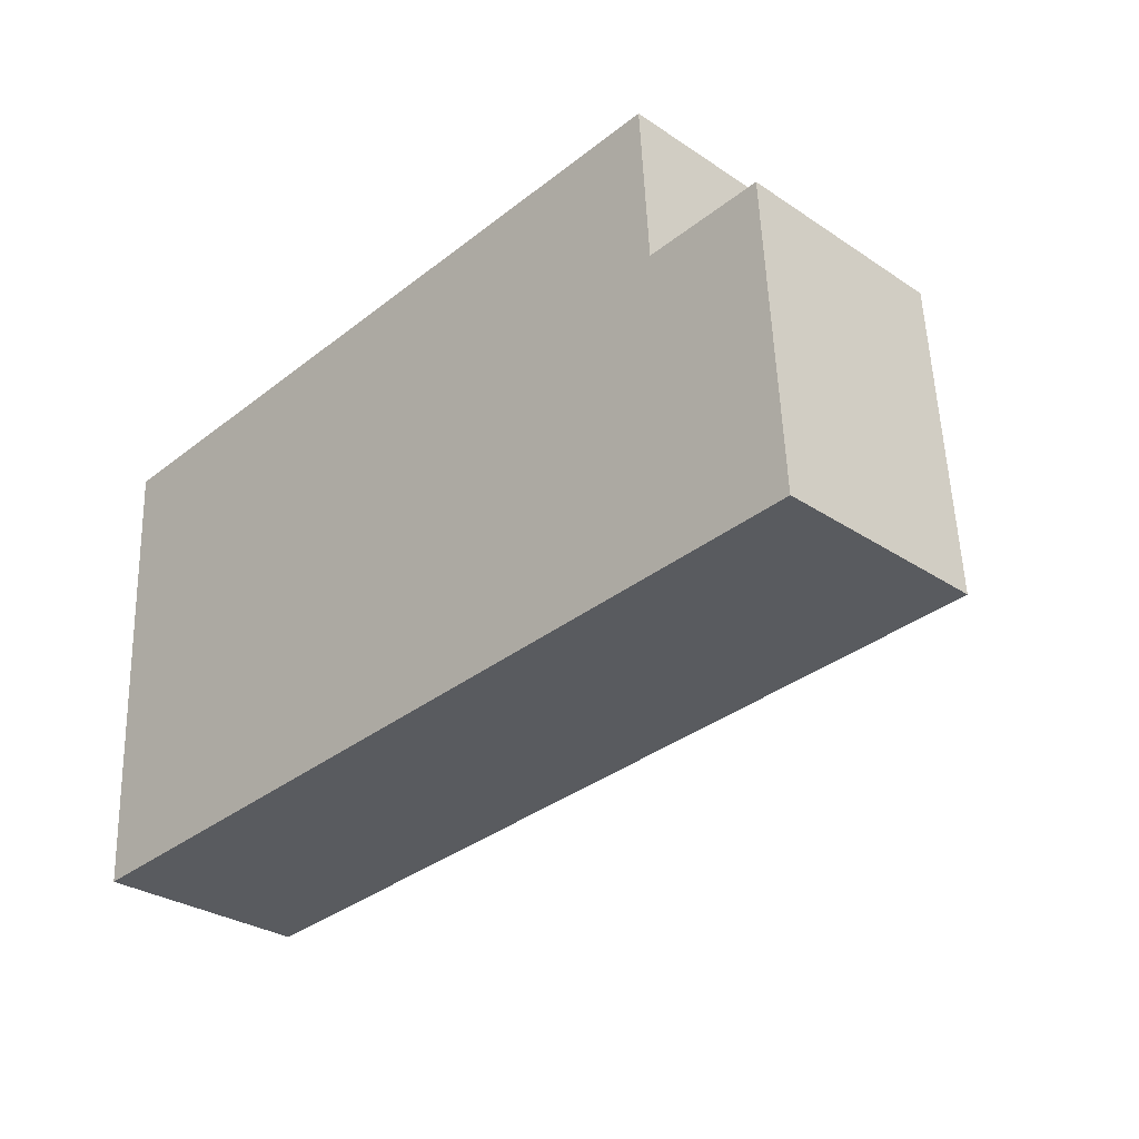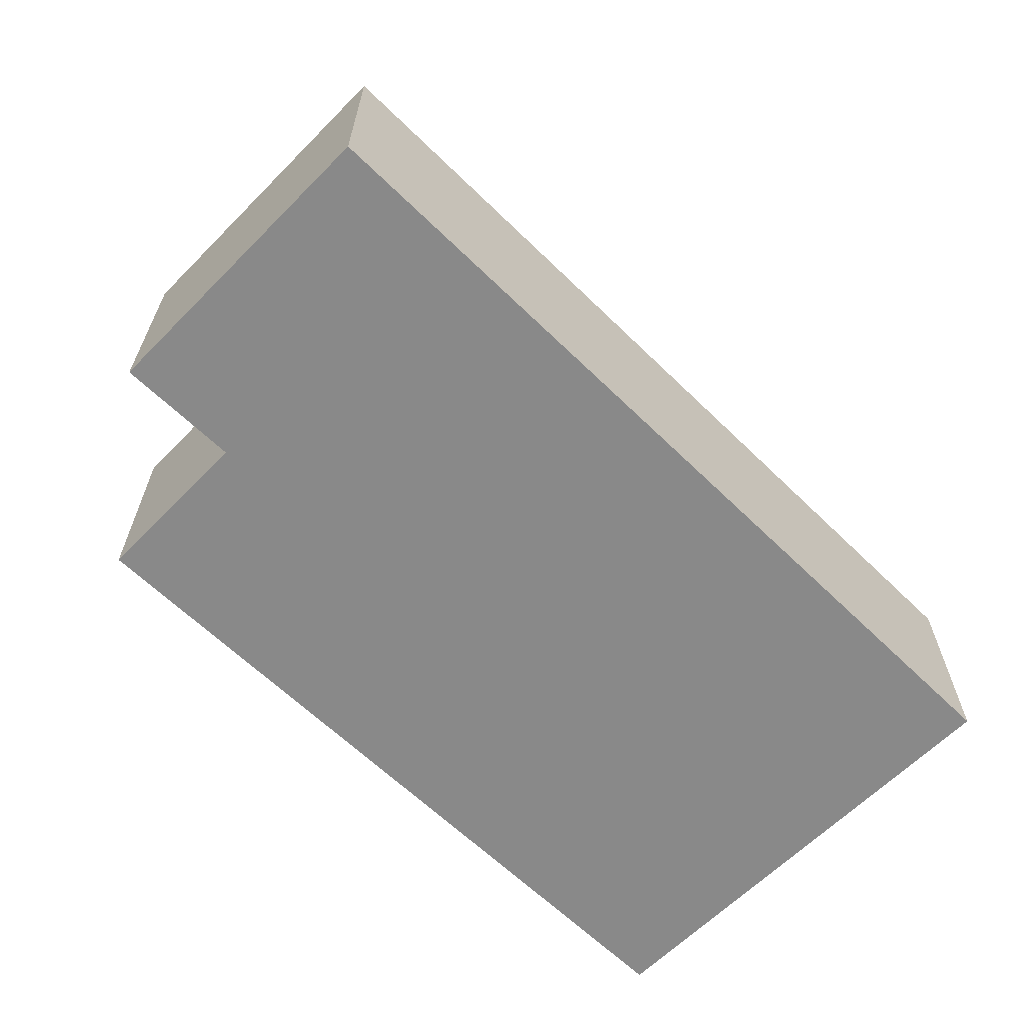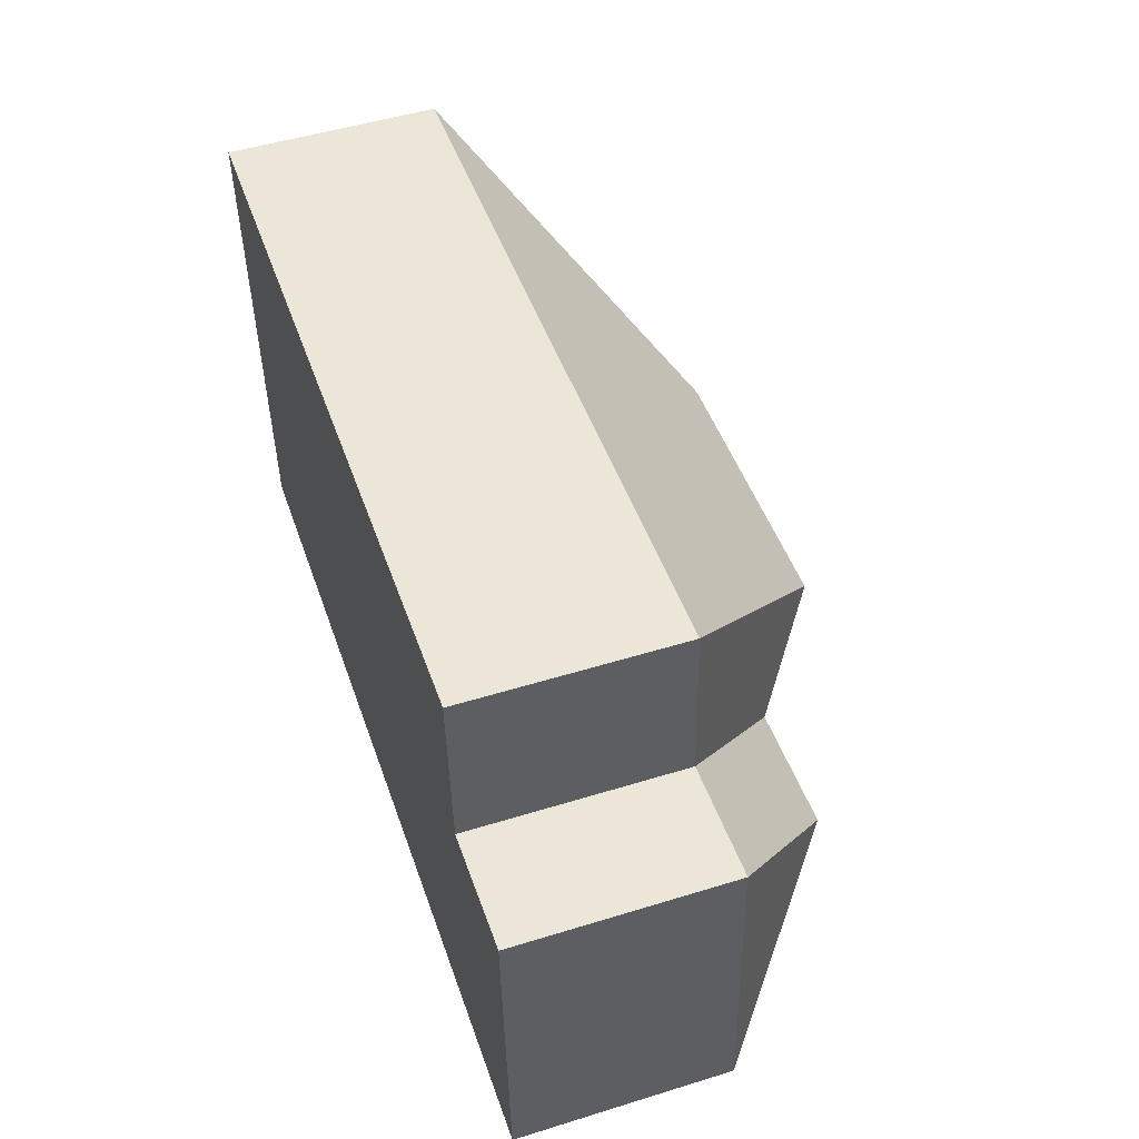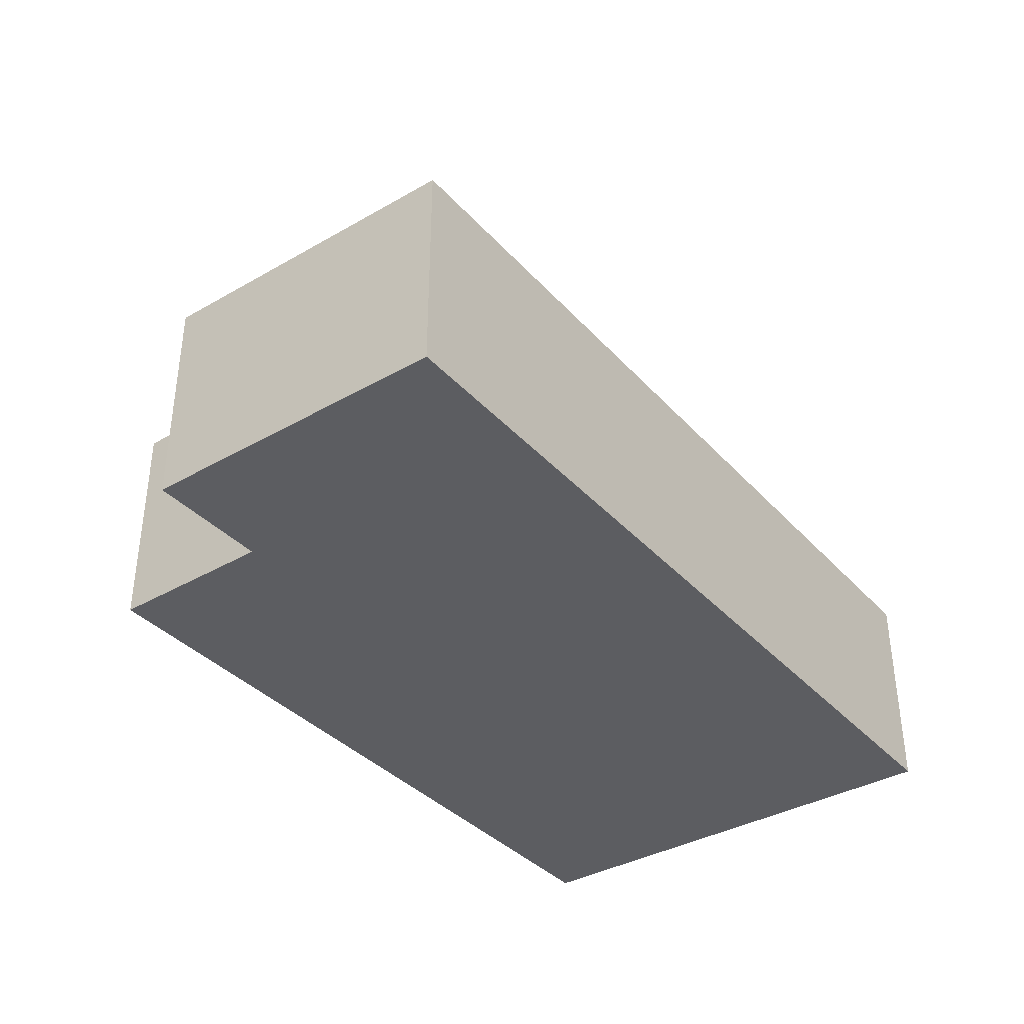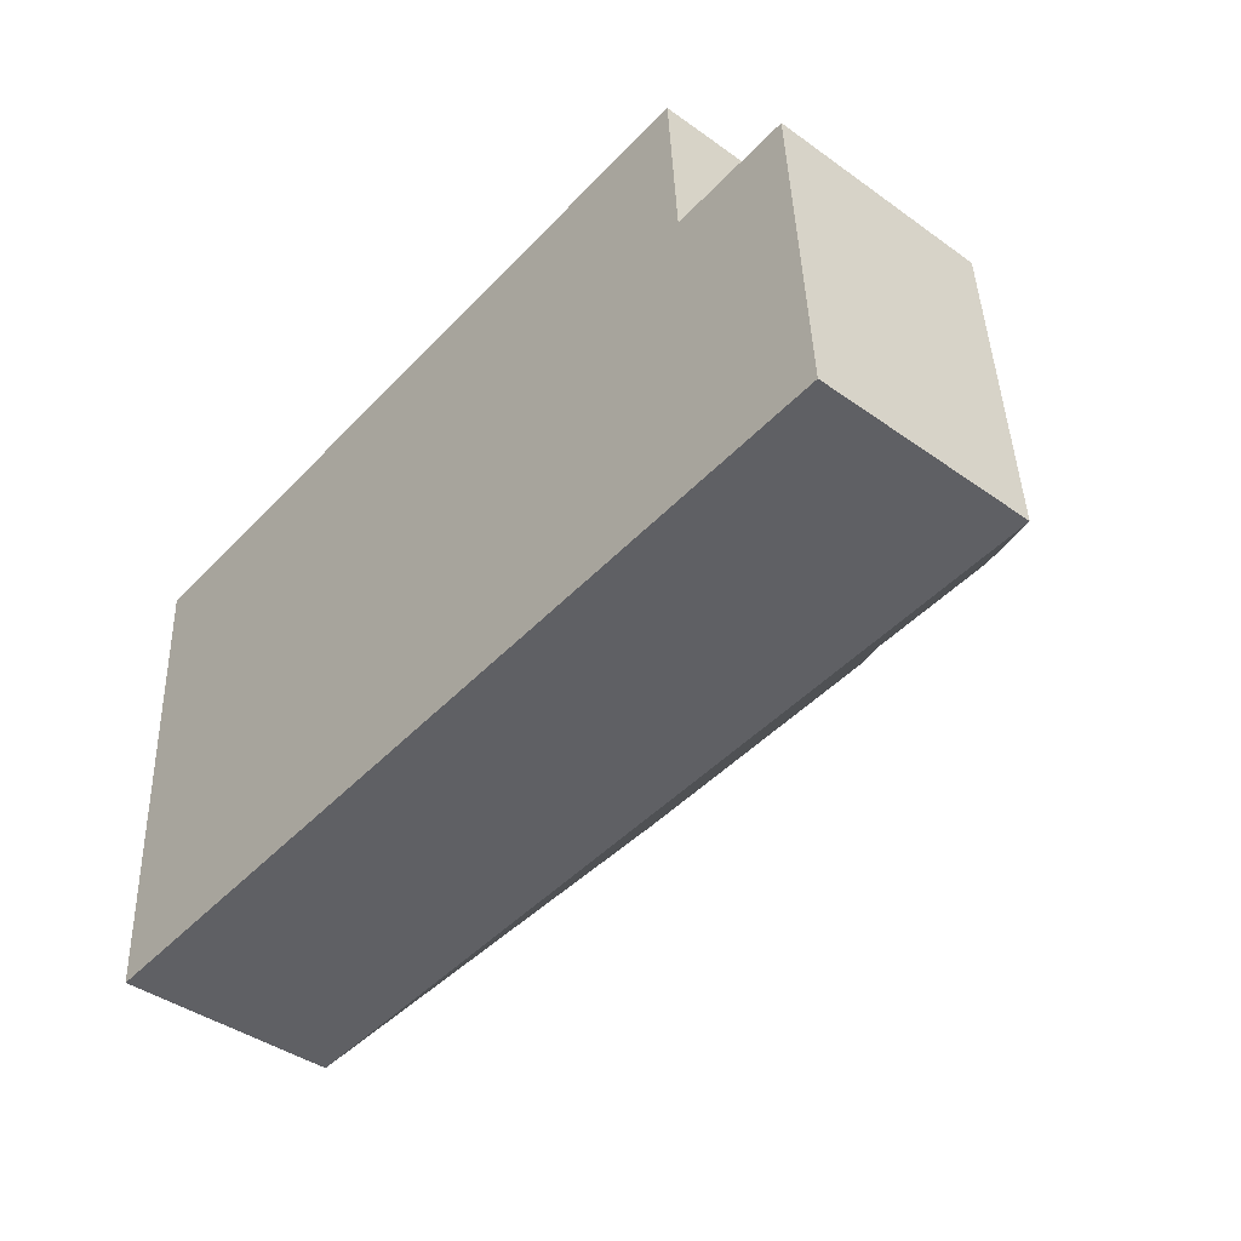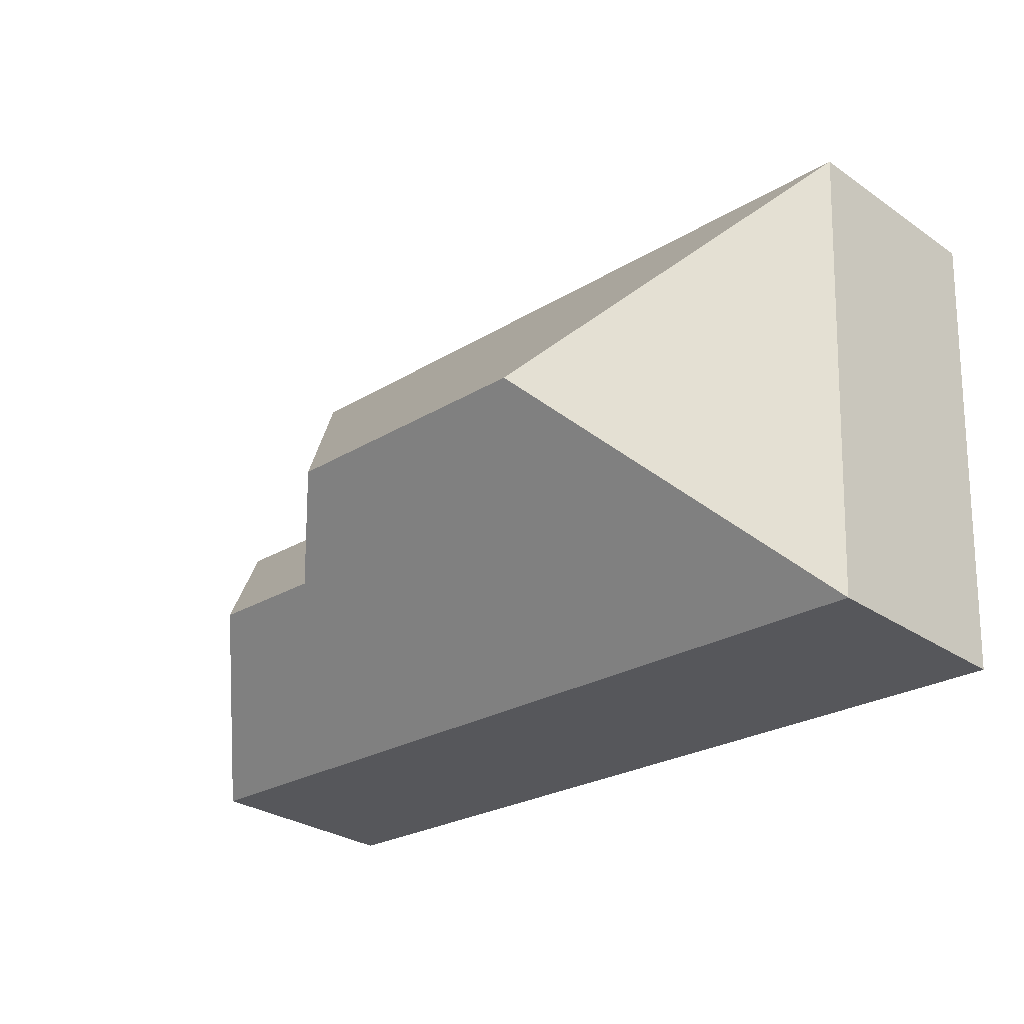
<metadata>
{"format":"obj","ext":"obj","renderer":"f3d","projection":"perspective","resolution":1024,"background":"white","views":[{"elev":-30.4,"azim":46.1,"up":"+Z"},{"elev":-63.2,"azim":132.4,"up":"+Y"},{"elev":50.3,"azim":71.3,"up":"+Z"},{"elev":-37.0,"azim":123.4,"up":"+Y"},{"elev":-42.4,"azim":49.5,"up":"+Z"},{"elev":-29.2,"azim":-135.2,"up":"+Z"}]}
</metadata>
<code>
o CG10_500_041065_0033
v 24.54 75 -191
v 331.7 75 -174.8
v 235.7 120.8 -126.5
v 281 120.9 -124
v 207 145 -99.79
v 105.6 145 -105.1
v 326 75 -66.3
v 283.6 75 -68.72
v 15.76 75 -24.73
v 280.1 75 -10.8
v 24.54 0 -191
v 331.7 0 -174.8
v 326 0 -66.3
v 283.6 0 -68.72
v 280.1 0 -10.8
v 15.76 0 -24.73
f 9 6 1
f 9 10 5 6
f 3 8 10 5
f 8 7 4 3
f 7 2 4
f 1 6 5 3 4 2
f 11 12 13 14 15 16
f 1 11 12 2
f 2 12 13 7
f 7 13 14 8
f 8 14 15 10
f 10 15 16 9
f 9 16 11 1

</code>
